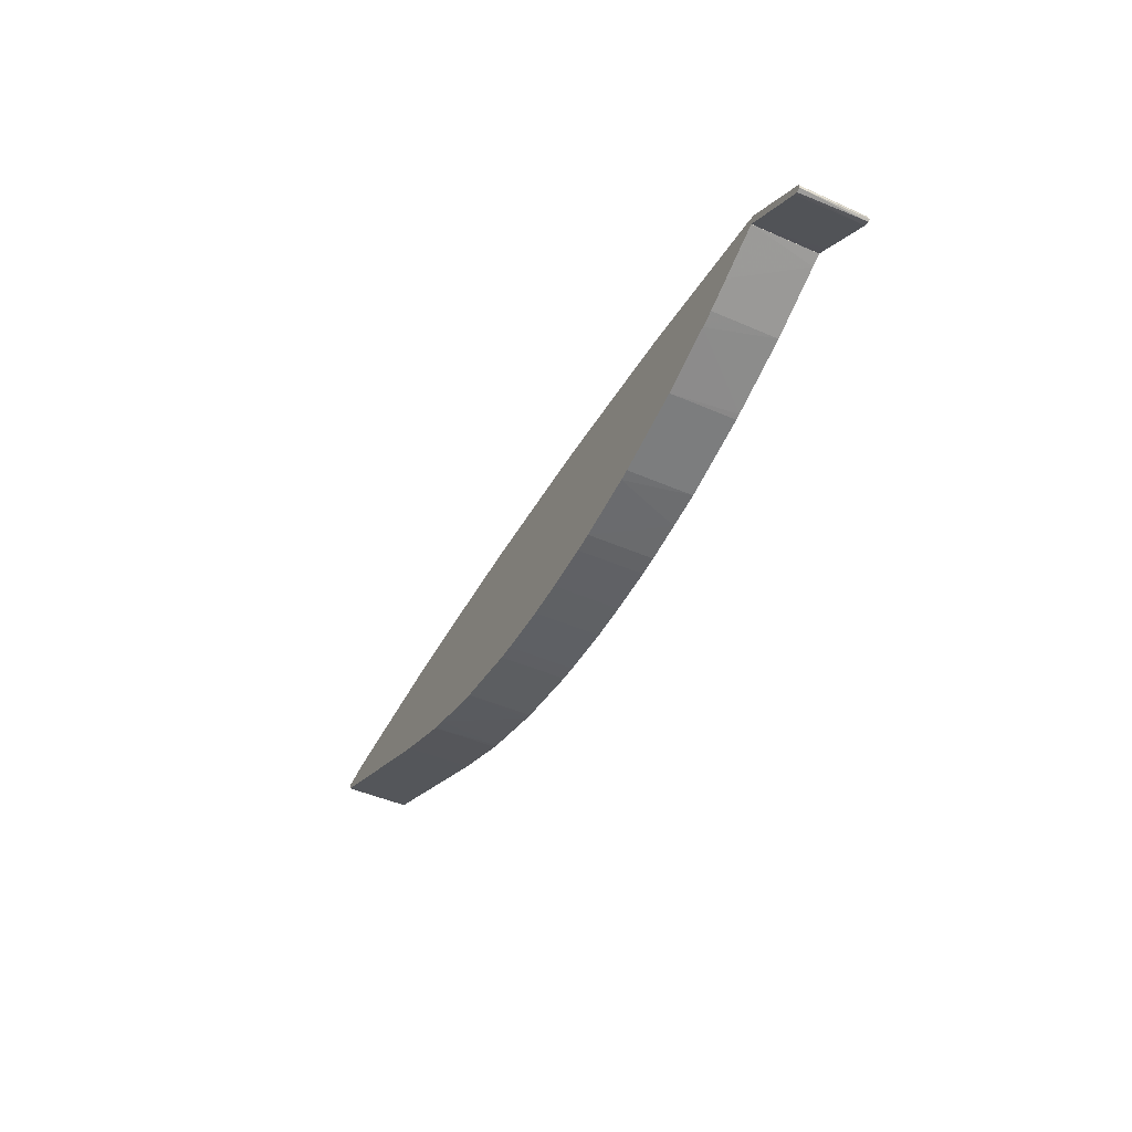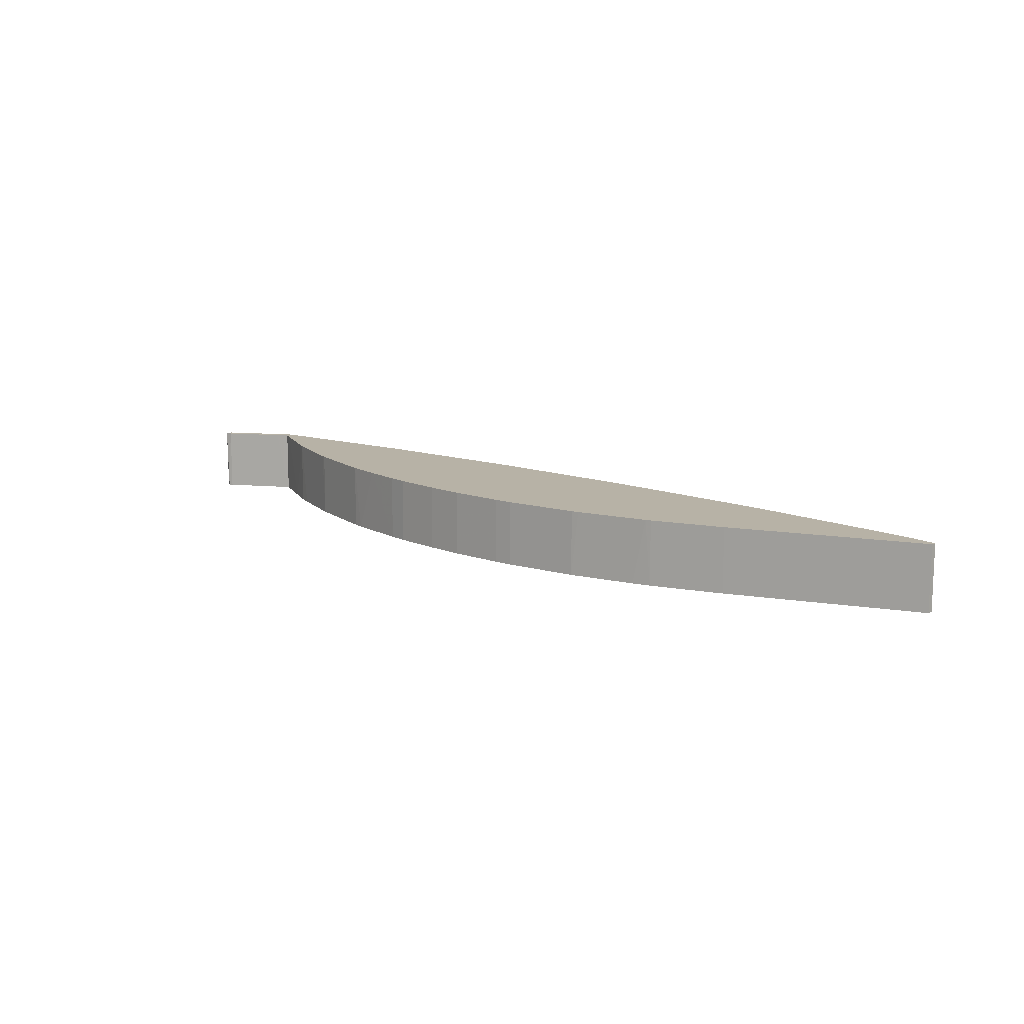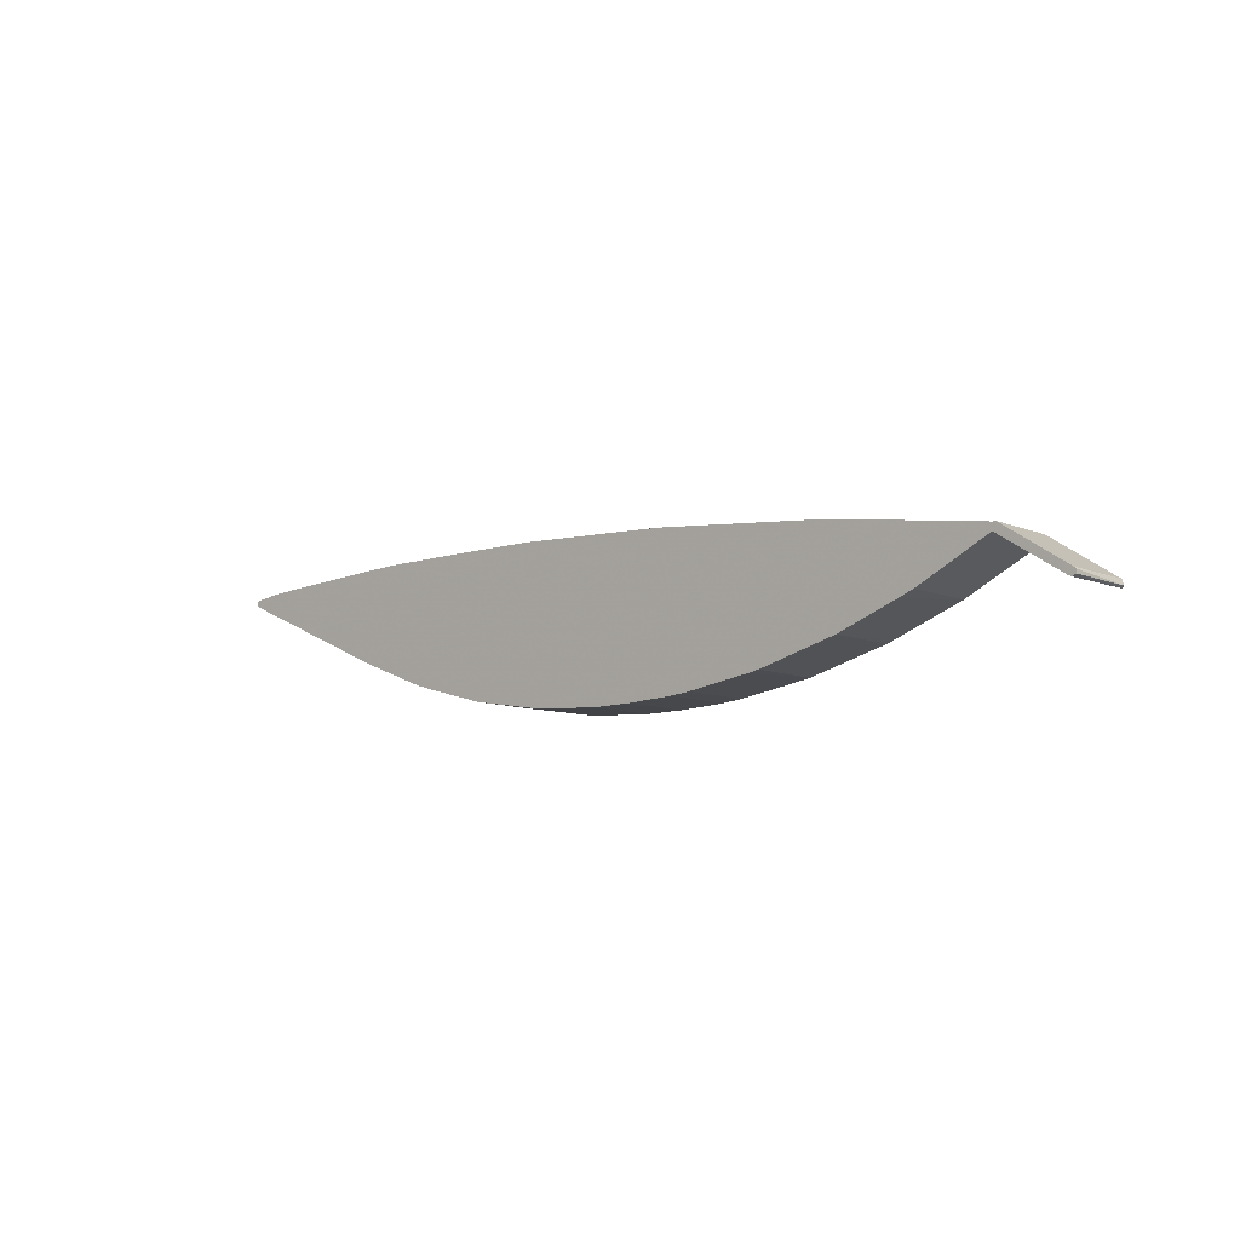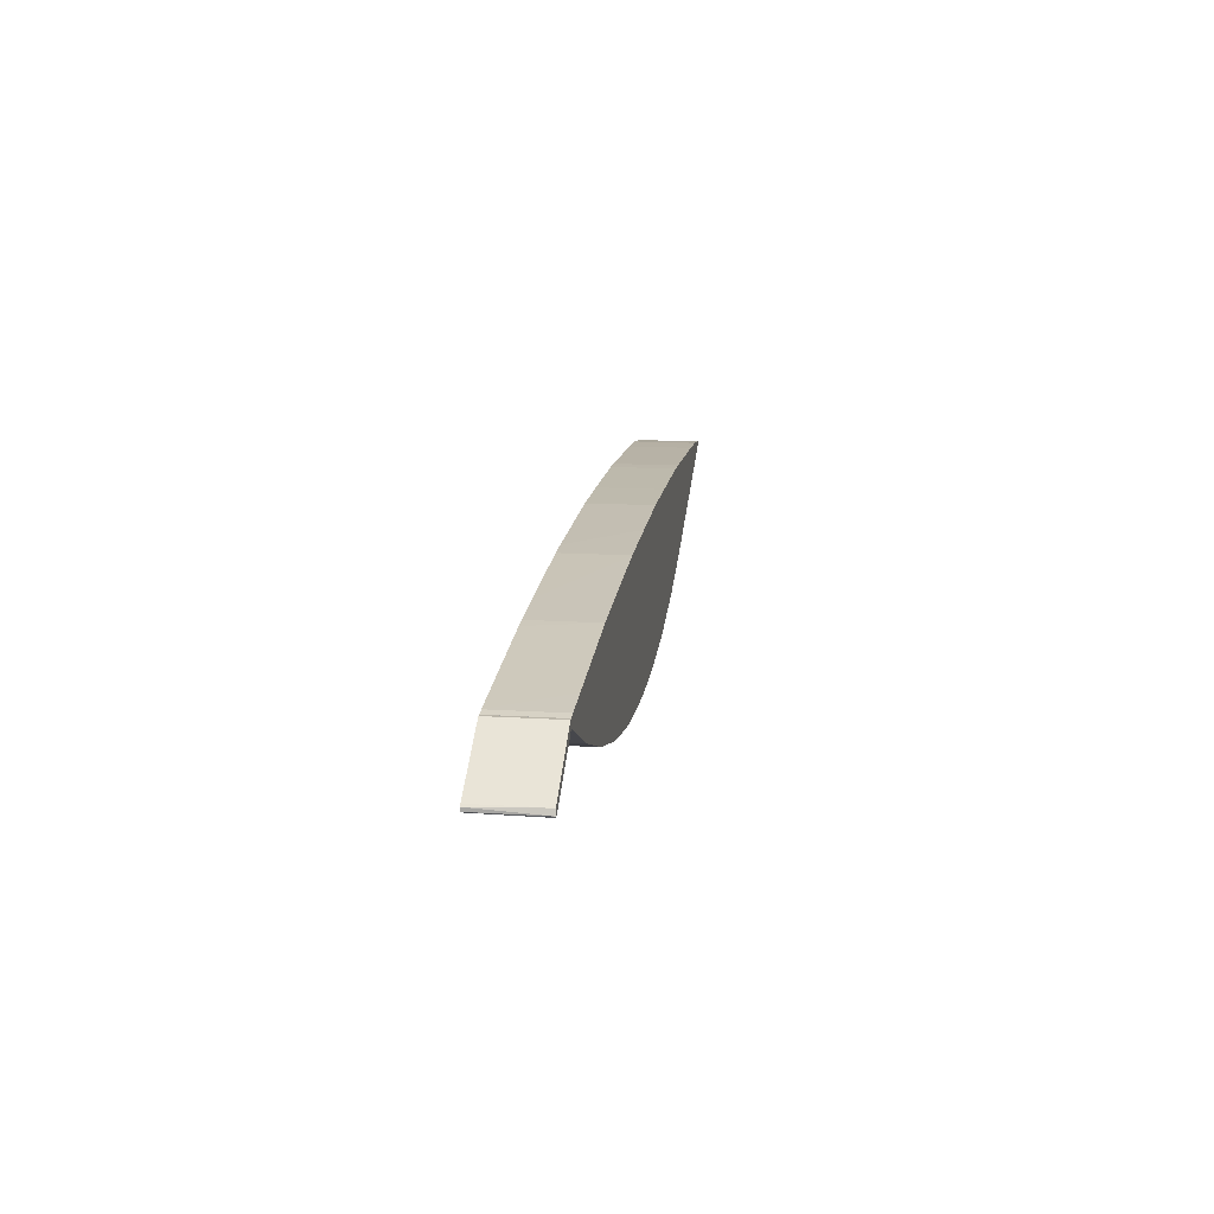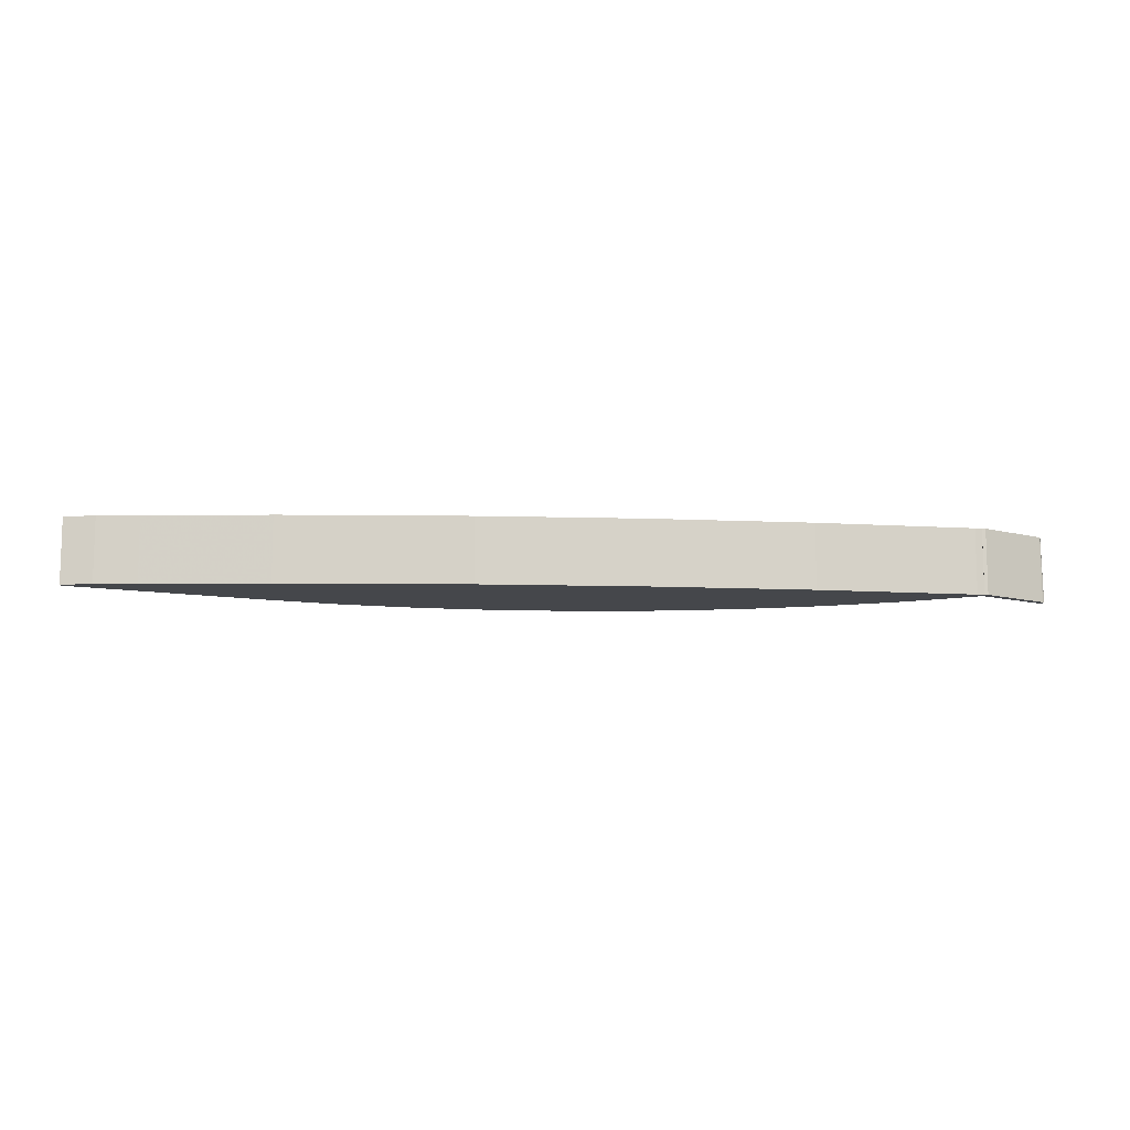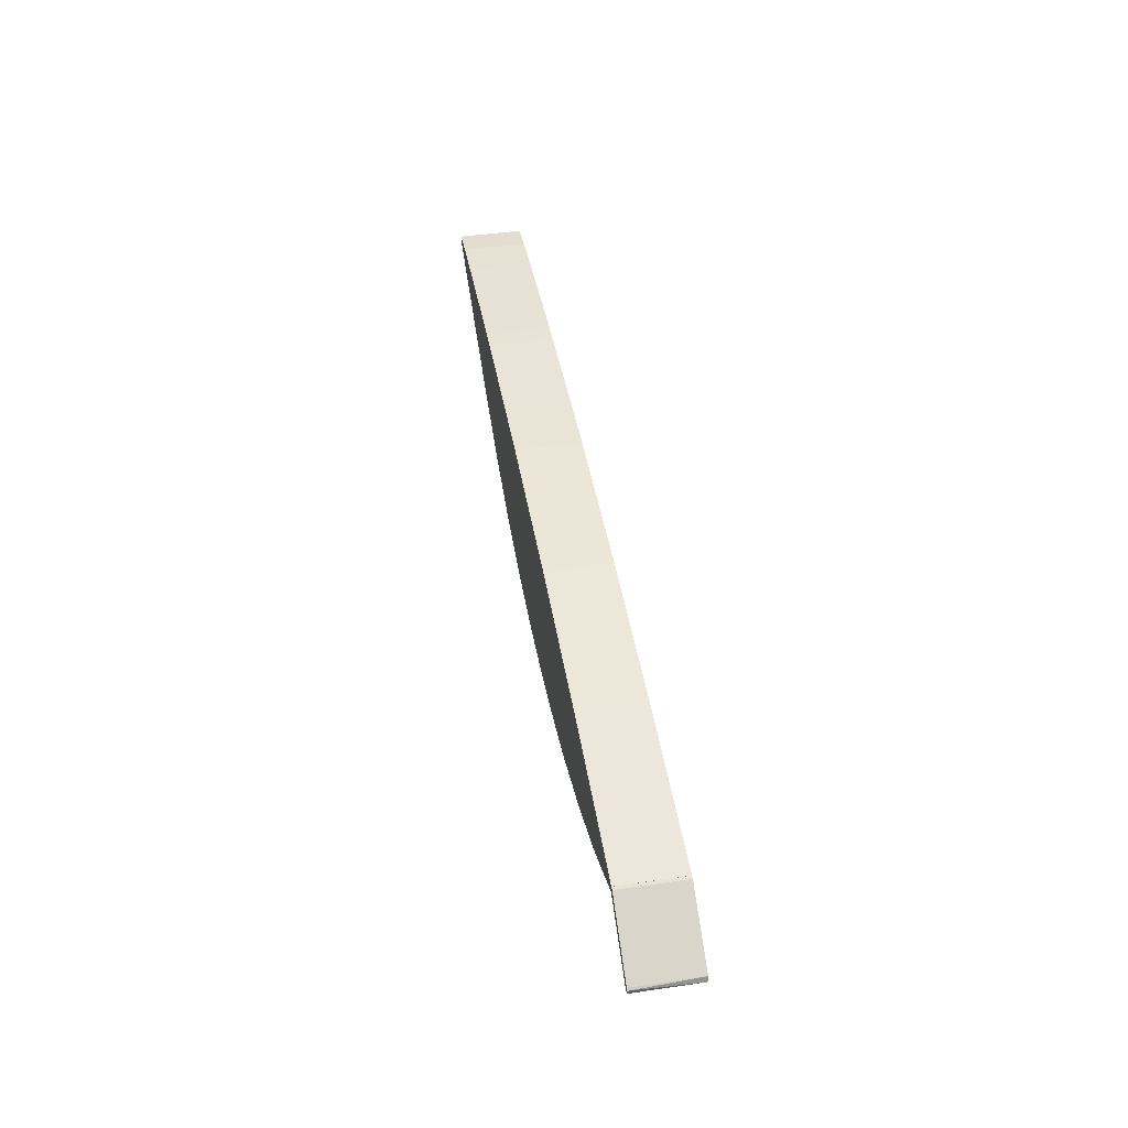
<metadata>
{"format":"obj","ext":"obj","renderer":"f3d","projection":"perspective","resolution":1024,"background":"white","views":[{"elev":-46.0,"azim":-116.6,"up":"+Y"},{"elev":12.4,"azim":44.5,"up":"+Z"},{"elev":-9.7,"azim":-136.5,"up":"+Y"},{"elev":14.0,"azim":-81.9,"up":"+Y"},{"elev":-10.6,"azim":179.5,"up":"+Z"},{"elev":42.1,"azim":-99.9,"up":"+Y"}]}
</metadata>
<code>
o convex_0
v -0.1819 -0.0108 0.006847
v -0.1961 -0.0192 -0.006683
v -0.1961 -0.01847 -0.006683
v -0.1961 -0.0192 0.006847
v -0.1826 -0.00933 0.006847
v -0.1819 -0.00933 -0.006683
v -0.1947 -0.0192 -0.006683
v -0.1819 -0.0108 -0.006683
v -0.1947 -0.0192 0.006847
v -0.1958 -0.0181 0.006847
v -0.1826 -0.00933 -0.006683
v -0.1958 -0.0181 -0.006683
v -0.1819 -0.00933 0.006847
v -0.1958 -0.01957 0.006847
v -0.1954 -0.01957 -0.006683
v -0.1841 -0.01226 0.006847
f 9 7 16
f 3 2 4
f 4 1 5
f 2 3 6
f 2 6 7
f 6 1 8
f 7 6 8
f 1 4 9
f 3 4 10
f 4 5 10
f 10 5 11
f 6 3 11
f 5 6 11
f 3 10 12
f 10 11 12
f 11 3 12
f 5 1 13
f 6 5 13
f 1 6 13
f 4 2 14
f 9 4 14
f 9 14 15
f 2 7 15
f 7 9 15
f 14 2 15
f 8 1 16
f 7 8 16
f 1 9 16
o convex_1
v -0.1336 -0.02761 -0.006683
v -0.04109 0.002737 0.006847
v -0.04109 0.002737 -0.006683
v -0.1818 -0.009334 0.006847
v -0.06815 -0.02651 0.006847
v -0.1804 -0.008967 -0.006683
v 0.000228 -0.000192 -0.006683
v -0.06815 -0.02651 -0.006683
v -0.1164 -0.02981 0.006847
v 0.000228 0.000907 0.006847
v -0.1142 -0.000192 0.006847
v -0.1091 0.000176 -0.006683
v -0.153 -0.02286 0.006847
v -0.03669 -0.01628 0.006847
v -0.09847 -0.03017 -0.006683
v -0.1672 -0.01774 -0.006683
v -0.05095 -0.02176 -0.006683
v -0.08022 0.002002 0.006847
v -0.1475 -0.003848 -0.006683
v -0.08715 -0.02944 0.006847
v -0.006349 0.001638 -0.006683
v -0.1475 -0.003848 0.006847
v -0.1818 -0.0108 0.006847
v -0.08022 0.002002 -0.006683
v -0.1358 -0.02724 0.006847
v 0.000228 -0.000192 0.006847
v -0.1818 -0.0108 -0.006683
v -0.1519 -0.02322 -0.006683
v -0.1164 -0.02981 -0.006683
v -0.05205 -0.02213 0.006847
v -0.03669 -0.01628 -0.006683
v -0.0835 -0.02908 -0.006683
v -0.1672 -0.01774 0.006847
v -0.01512 0.002002 0.006847
v -0.09847 -0.03017 0.006847
v -0.06594 0.00237 0.006847
v 0.000228 0.000907 -0.006683
v -0.1142 -0.000192 -0.006683
v -0.1065 -0.03017 0.006847
v -0.1204 -0.02944 0.006847
v -0.1734 -0.007868 0.006847
v -0.0451 0.002737 -0.006683
v -0.006349 0.001638 0.006847
v -0.0835 -0.02908 0.006847
v -0.01512 0.002002 -0.006683
v -0.1065 -0.03017 -0.006683
v -0.1358 -0.02724 -0.006683
v -0.1204 -0.02944 -0.006683
v -0.06594 0.00237 -0.006683
v -0.1818 -0.009334 -0.006683
v -0.05462 -0.02286 -0.006683
v -0.15 -0.004215 -0.006683
v -0.09774 0.000907 0.006847
v -0.1796 -0.01189 0.006847
v -0.1643 -0.01884 -0.006683
v -0.0451 0.002737 0.006847
v -0.1519 -0.02322 0.006847
v -0.08715 -0.02944 -0.006683
v -0.1285 -0.02834 0.006847
v -0.06669 -0.02615 0.006847
v -0.1727 -0.01518 -0.006683
v -0.1804 -0.008967 0.006847
v -0.1376 -0.002749 -0.006683
v -0.05095 -0.02176 0.006847
f 46 33 80
f 18 20 21
f 19 17 22
f 17 19 23
f 17 23 24
f 21 20 25
f 18 21 26
f 20 18 27
f 19 22 28
f 25 20 29
f 26 21 30
f 17 24 31
f 22 17 32
f 24 23 33
f 27 18 34
f 28 22 35
f 21 25 36
f 23 19 37
f 20 27 38
f 29 20 39
f 19 28 40
f 25 29 41
f 23 26 42
f 30 23 42
f 26 30 42
f 22 32 43
f 39 20 43
f 32 17 44
f 17 31 45
f 30 21 46
f 23 30 47
f 33 23 47
f 30 33 47
f 24 21 48
f 31 24 48
f 29 39 49
f 19 18 50
f 18 26 50
f 36 25 51
f 31 36 51
f 34 18 52
f 40 34 52
f 26 23 53
f 23 37 53
f 37 26 53
f 27 28 54
f 28 35 54
f 25 45 55
f 51 25 55
f 31 51 55
f 25 41 56
f 45 25 56
f 20 38 57
f 18 19 58
f 19 40 58
f 26 37 59
f 50 26 59
f 37 50 59
f 21 36 60
f 48 21 60
f 36 48 60
f 37 19 61
f 19 50 61
f 50 37 61
f 45 31 62
f 55 45 62
f 31 55 62
f 17 41 63
f 44 17 63
f 41 44 63
f 17 45 64
f 45 56 64
f 40 52 65
f 58 40 65
f 52 58 65
f 20 22 66
f 43 20 66
f 22 43 66
f 24 33 67
f 33 46 67
f 35 22 68
f 38 35 68
f 22 57 68
f 57 38 68
f 28 27 69
f 27 34 69
f 40 28 69
f 34 40 69
f 39 43 70
f 49 39 70
f 32 44 71
f 44 29 71
f 29 49 71
f 49 32 71
f 52 18 72
f 18 58 72
f 58 52 72
f 41 29 73
f 29 44 73
f 44 41 73
f 36 31 74
f 31 48 74
f 48 36 74
f 41 17 75
f 56 41 75
f 17 64 75
f 64 56 75
f 21 24 76
f 46 21 76
f 24 67 76
f 67 46 76
f 43 32 77
f 32 49 77
f 70 43 77
f 49 70 77
f 22 20 78
f 20 57 78
f 57 22 78
f 38 27 79
f 35 38 79
f 27 54 79
f 54 35 79
f 33 30 80
f 30 46 80

</code>
